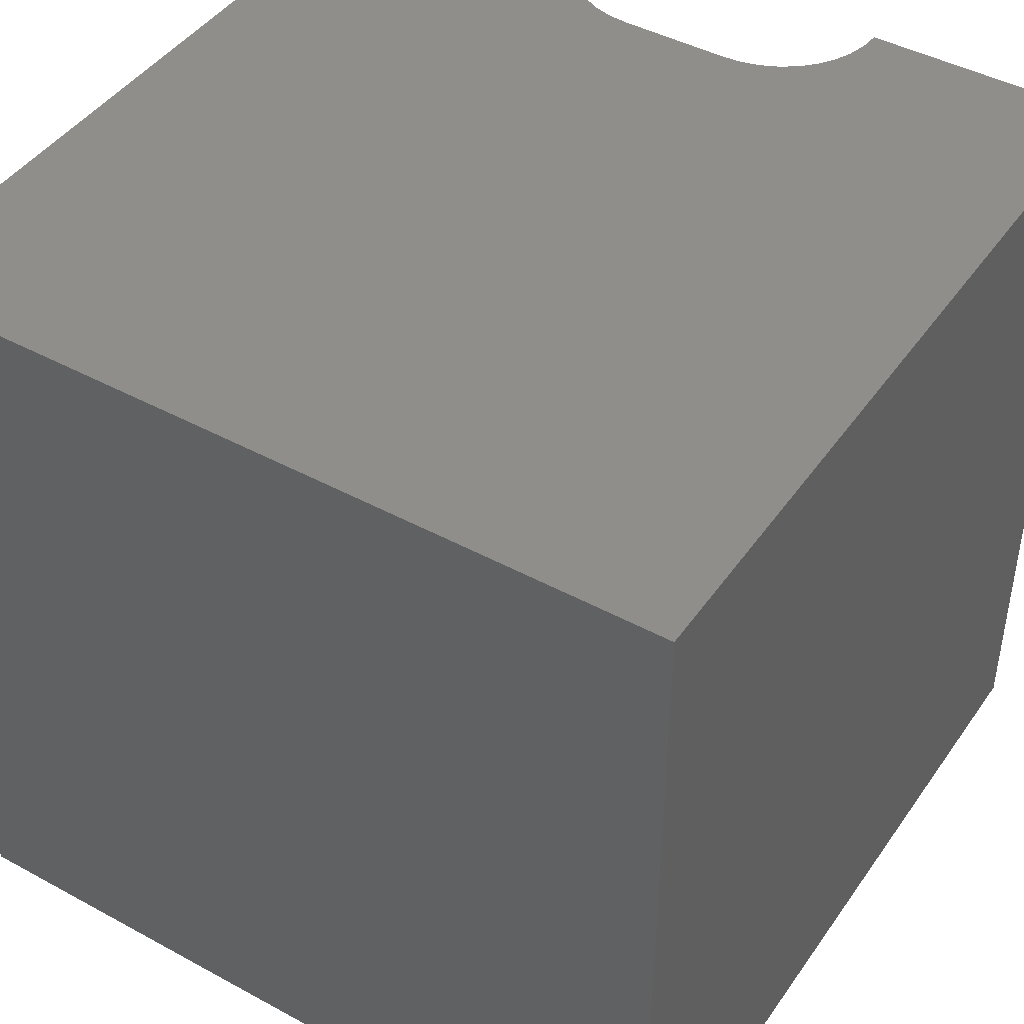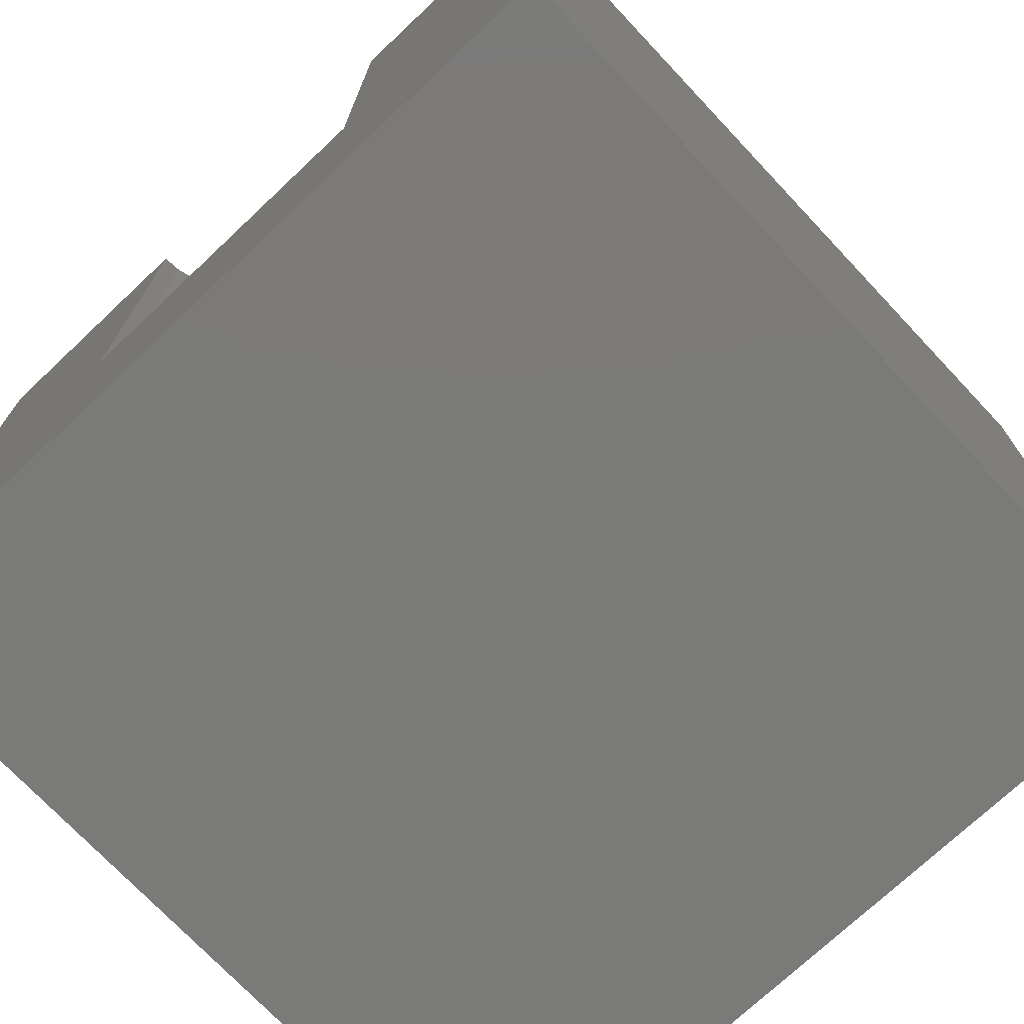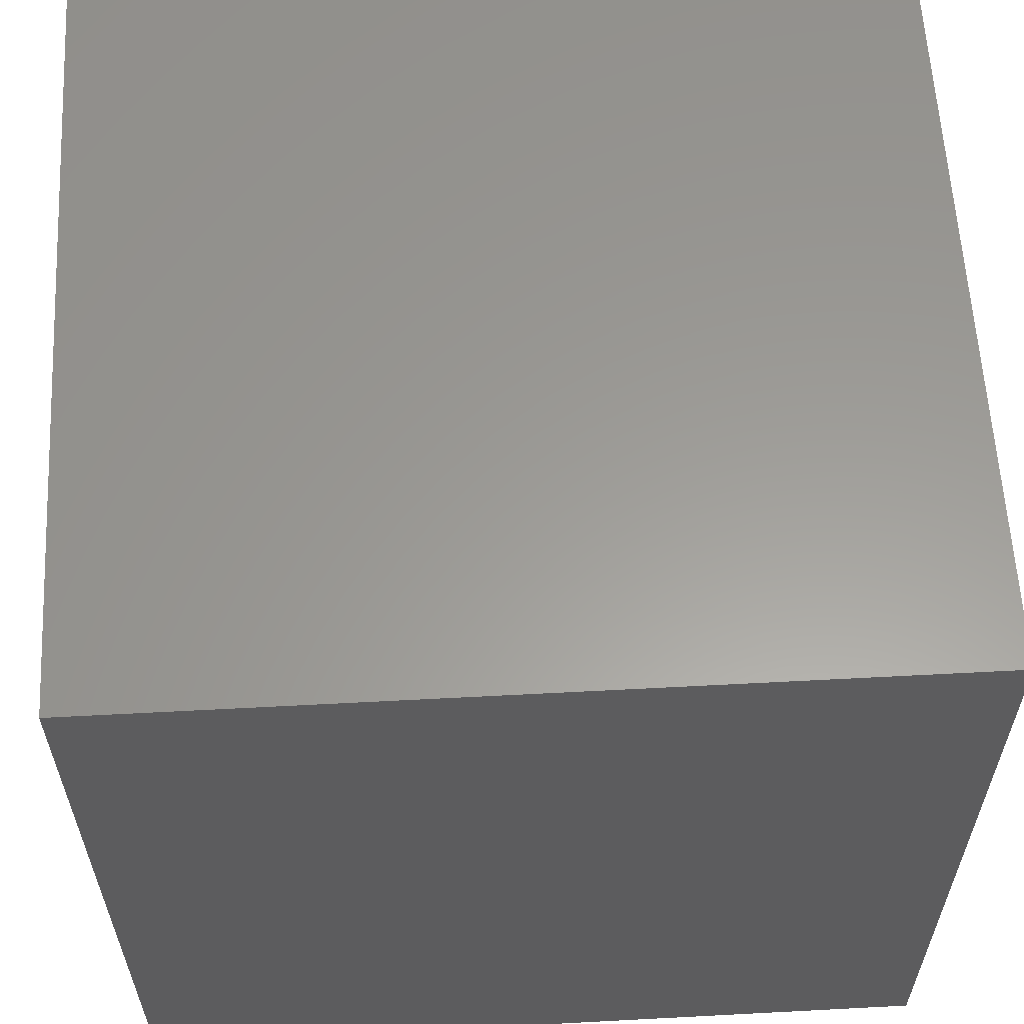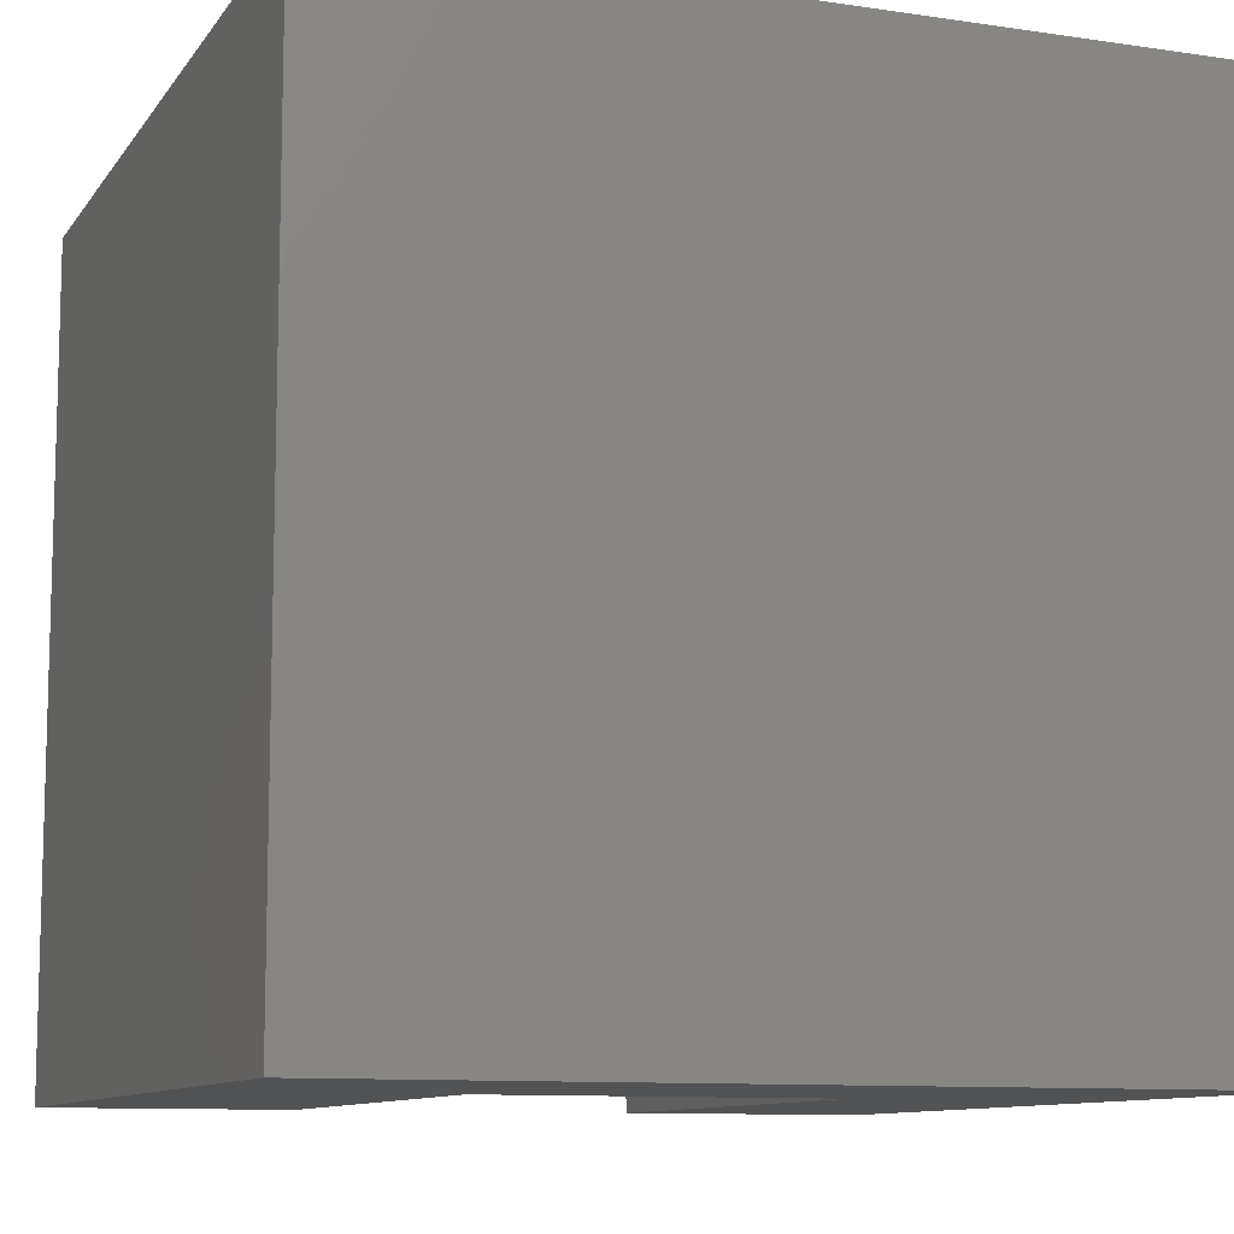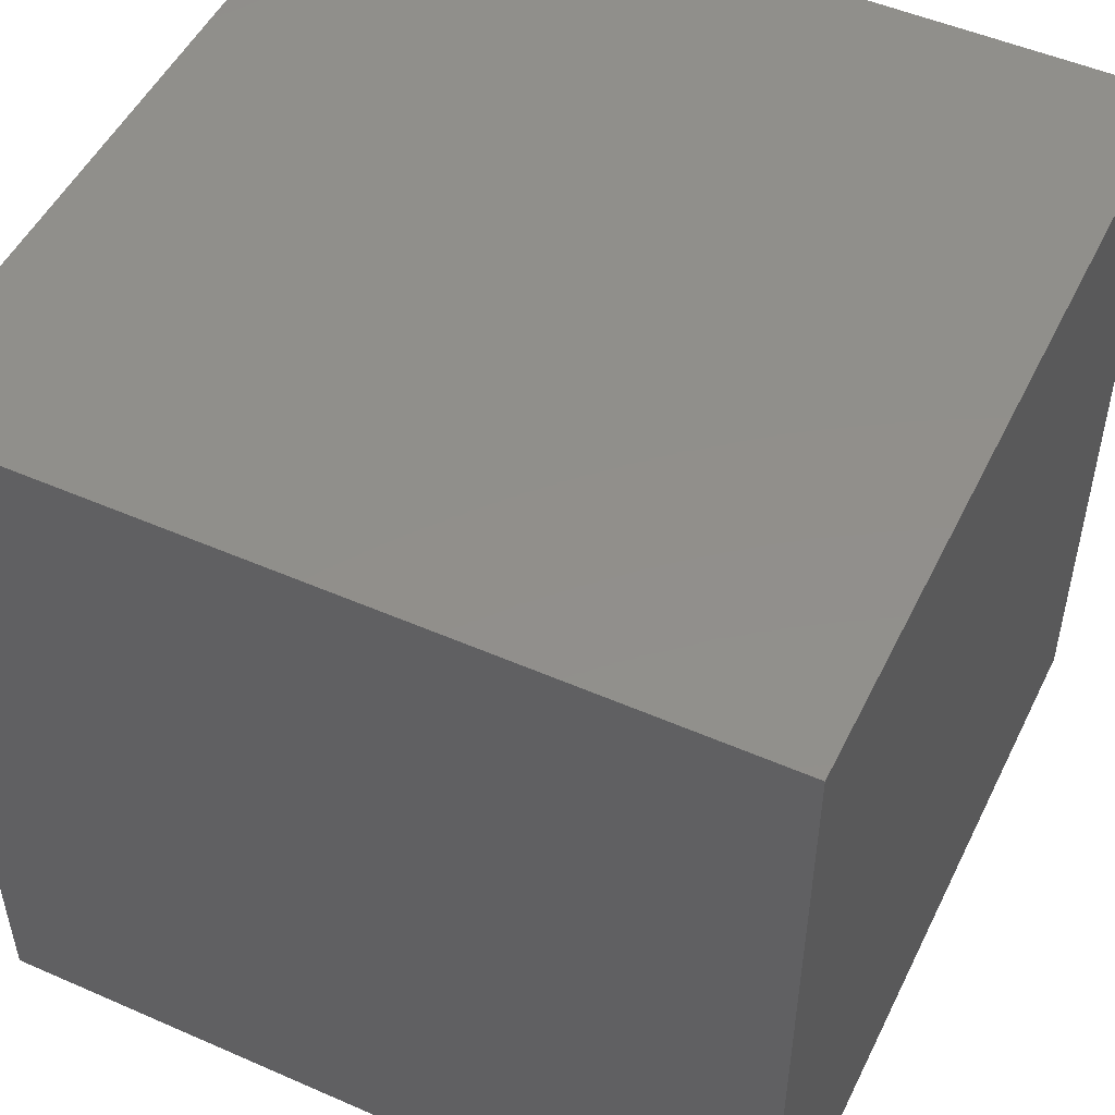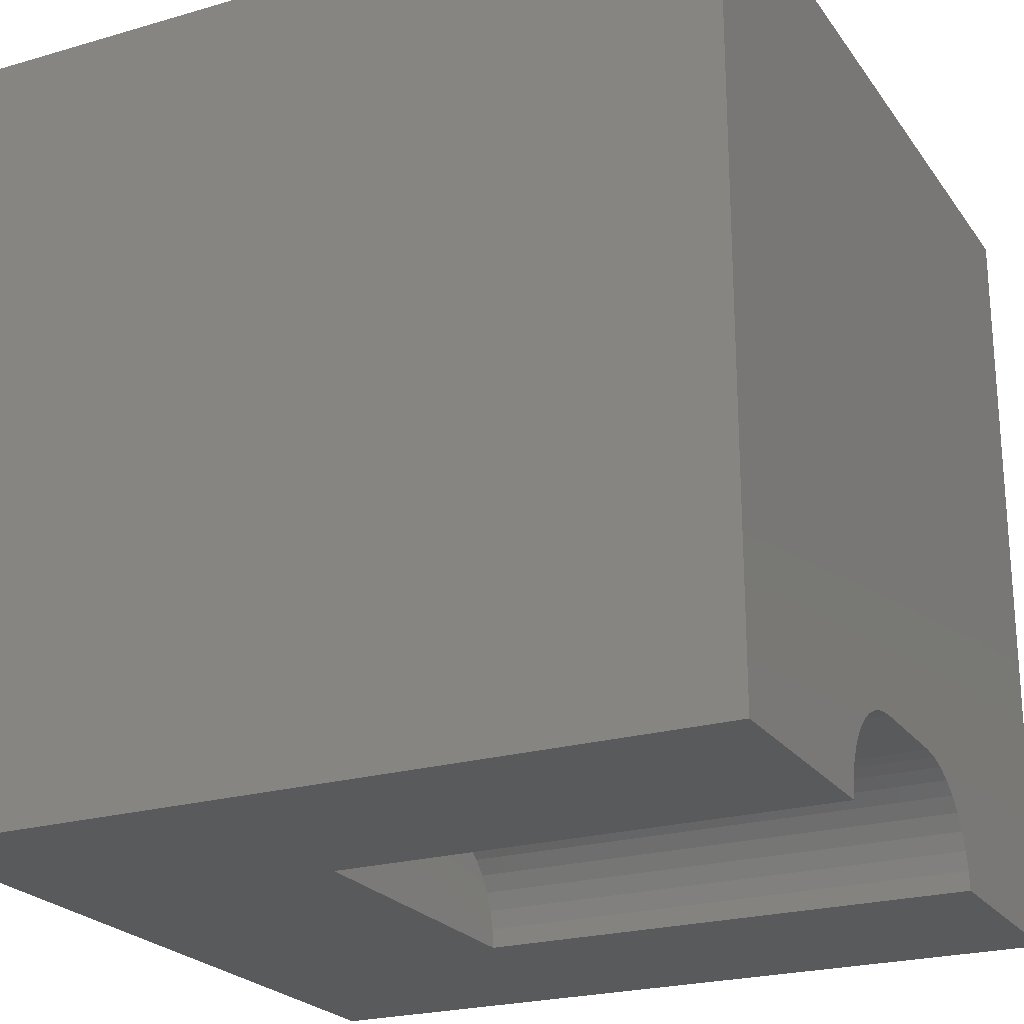
<metadata>
{"format":"stl","ext":"stl","renderer":"f3d","projection":"perspective","resolution":1024,"background":"white","views":[{"elev":44.2,"azim":-147.5,"up":"+Z"},{"elev":-73.3,"azim":43.3,"up":"+Z"},{"elev":60.0,"azim":86.9,"up":"+Y"},{"elev":-10.2,"azim":159.2,"up":"+Y"},{"elev":50.5,"azim":115.6,"up":"+Y"},{"elev":-23.1,"azim":-63.7,"up":"+Y"}]}
</metadata>
<code>
# stl→obj: 50 verts, 92 faces
v 0 10 10
v 0 10 0
v 0 0 10
v 0 0 0
v 7.008 0.2334 10
v 7.029 0 10
v 10 0 10
v 4.082 1.324 10
v 4.316 1.344 10
v 3.286 0.8641 10
v 3.452 1.03 10
v 10 10 10
v 5.684 1.344 10
v 5.918 1.324 10
v 6.144 1.263 10
v 6.356 1.164 10
v 6.548 1.03 10
v 2.971 0 10
v 2.992 0.2334 10
v 3.053 0.4598 10
v 3.152 0.6722 10
v 3.644 1.164 10
v 3.856 1.263 10
v 6.714 0.8641 10
v 6.848 0.6722 10
v 6.947 0.4598 10
v 10 10 0
v 10 0 0
v 2.971 0 3.732
v 7.029 0 3.732
v 4.316 1.344 3.732
v 4.082 1.324 3.732
v 3.856 1.263 3.732
v 3.644 1.164 3.732
v 3.452 1.03 3.732
v 3.286 0.8641 3.732
v 3.152 0.6722 3.732
v 3.053 0.4598 3.732
v 2.992 0.2334 3.732
v 2.971 1.646e-16 10
v 2.971 1.646e-16 3.732
v 5.684 1.344 3.732
v 7.008 0.2334 3.732
v 6.947 0.4598 3.732
v 6.848 0.6722 3.732
v 6.714 0.8641 3.732
v 6.548 1.03 3.732
v 6.356 1.164 3.732
v 6.144 1.263 3.732
v 5.918 1.324 3.732
f 1 2 3
f 3 2 4
f 5 6 7
f 1 8 9
f 1 10 11
f 1 9 12
f 12 9 13
f 12 13 14
f 14 15 12
f 12 15 16
f 12 16 17
f 18 19 3
f 3 19 20
f 3 20 1
f 1 20 21
f 1 21 10
f 11 22 1
f 1 22 23
f 1 23 8
f 17 24 12
f 12 24 25
f 12 25 7
f 7 25 26
f 7 26 5
f 27 12 28
f 28 12 7
f 2 27 4
f 4 27 28
f 12 27 1
f 1 27 2
f 18 3 29
f 29 3 4
f 29 4 30
f 30 4 28
f 30 28 6
f 6 28 7
f 31 9 8
f 31 8 32
f 32 8 23
f 32 23 33
f 33 23 22
f 33 22 34
f 34 22 11
f 34 11 35
f 35 11 10
f 35 10 36
f 36 10 21
f 36 21 37
f 37 21 20
f 37 20 38
f 38 20 19
f 38 19 39
f 39 19 40
f 39 40 41
f 31 42 9
f 9 42 13
f 30 6 5
f 30 5 43
f 43 5 26
f 43 26 44
f 44 26 25
f 44 25 45
f 45 25 24
f 45 24 46
f 46 24 17
f 46 17 47
f 47 17 16
f 47 16 48
f 48 16 15
f 48 15 49
f 49 15 14
f 49 14 50
f 50 14 13
f 50 13 42
f 43 44 42
f 32 33 34
f 38 39 31
f 31 39 29
f 31 29 42
f 42 29 30
f 42 30 43
f 44 45 42
f 42 45 46
f 42 46 47
f 47 48 42
f 42 48 49
f 42 49 50
f 34 35 32
f 32 35 36
f 32 36 31
f 31 36 37
f 31 37 38

</code>
